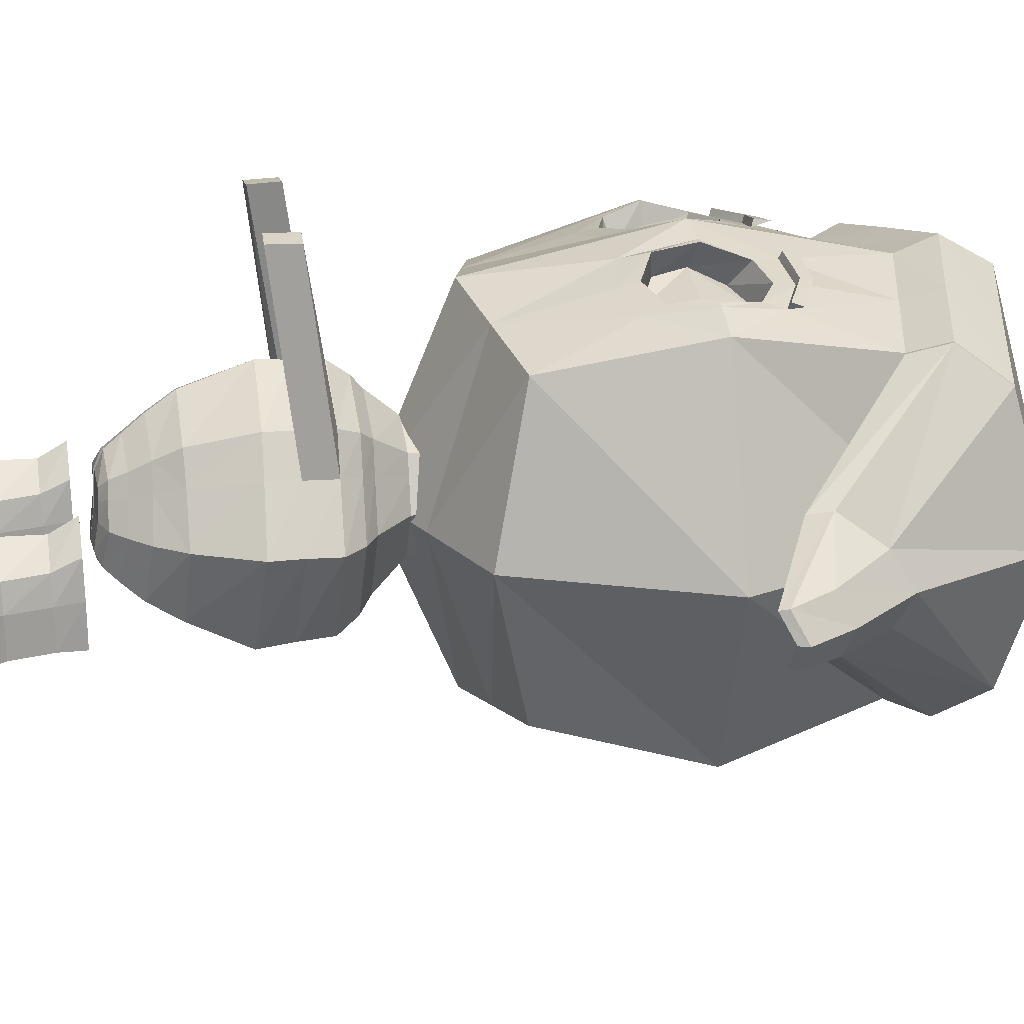
<metadata>
{"format":"obj","ext":"obj","renderer":"f3d","projection":"perspective","resolution":1024,"background":"white","views":[{"elev":22.4,"azim":79.9,"up":"+Z"}]}
</metadata>
<code>
v -0.1846 0.2058 0.2285
v -0.000253 0.2472 0.2699
v 0.1841 0.2058 0.2285
v -0.226 0.2472 0.0441
v 0.221 0.252 0.0441
v -0.1846 0.2058 -0.1403
v -0.000253 0.2472 -0.1817
v 0.1835 0.2055 -0.1403
v -0.2254 0.02166 0.2699
v -0.000278 0.03013 0.3182
v 0.2249 0.02166 0.2699
v 0.3191 0.02146 0.0441
v 0.2255 0.02146 -0.1817
v -0.000253 0.02146 -0.2752
v -0.226 0.02146 -0.1817
v -0.3196 0.02146 0.0441
v -0.1846 -0.1629 0.2285
v -0.000253 -0.2043 0.2699
v 0.1841 -0.1629 0.2285
v -0.226 -0.2043 0.0441
v -0.000253 -0.2979 0.0441
v 0.2255 -0.2043 0.0441
v -0.1846 -0.1629 -0.1403
v -0.000253 -0.2043 -0.1817
v 0.1841 -0.1629 -0.1403
v -0.08991 0.2271 0.2497
v 0.08976 0.227 0.2497
v -0.08991 0.2271 -0.1615
v 0.08976 0.227 -0.1615
v 0.11 0.02146 -0.2295
v -0.1101 0.02146 -0.2297
v -0.08991 -0.1842 0.2497
v 0.08976 -0.1841 0.2497
v 0.08976 -0.1841 -0.1615
v -0.08991 -0.1842 -0.1615
v -0.1101 -0.2524 0.0441
v 0.11 -0.2522 0.0441
v -0.1754 0.02266 0.2874
v -0.1097 0.09197 0.2827
v -0.1537 0.06965 0.2782
v 0.04742 0.03314 0.3082
v 0.1096 0.09235 0.2817
v 0.06494 0.0828 0.292
v -0.1034 -0.03749 0.2815
v -0.1521 -0.02326 0.2782
v 0.1033 -0.03871 0.2892
v 0.05996 -0.01887 0.3042
v -0.0475 0.0336 0.3049
v -0.06503 0.08252 0.2937
v 0.1754 0.02251 0.2883
v 0.1536 0.0696 0.2782
v -0.06007 -0.01712 0.2918
v 0.152 -0.02362 0.2806
v -0.1388 0.05804 0.2454
v -0.08938 0.08038 0.2501
v -0.09458 0.02382 0.2633
v -0.1613 0.02215 0.2506
v 0.04194 0.06315 0.2597
v 0.08927 0.08048 0.2492
v 0.09451 0.02355 0.2651
v 0.02481 0.02614 0.2754
v -0.1387 -0.01413 0.2456
v -0.08938 -0.03446 0.2507
v 0.04204 -0.01424 0.2728
v 0.08927 -0.03519 0.2559
v -0.04201 0.06292 0.2616
v -0.02486 0.02656 0.2725
v 0.1387 0.05807 0.2452
v 0.1613 0.0221 0.2508
v -0.04212 -0.01277 0.2623
v 0.1386 -0.01439 0.2471
v -0.1444 0.375 0.04448
v -0.000253 0.4136 0.04503
v 0.1443 0.3748 0.04448
v 0.2583 0.3417 0.0441
v 0.2632 0.3405 0.0441
v 0.2234 0.2528 0.0441
v 0.1895 0.2037 0.2291
v 0.1886 0.2033 -0.1409
v 0.434 0.03705 0.04537
v 0.4207 0.02126 0.07581
v 0.415 0.03446 0.01493
v 0.3012 0.07772 0.1163
v 0.3362 0.1802 0.0441
v 0.326 0.1166 0.0441
v 0.2942 0.09104 -0.02811
v -0.1843 0.02237 0.2851
v -0.1592 0.09362 0.2709
v -0.1062 0.1159 0.2777
v 0.03903 0.03282 0.3084
v 0.05348 0.1116 0.289
v 0.1061 0.1158 0.2775
v -0.101 -0.06376 0.2775
v -0.1578 -0.0483 0.2711
v 0.1009 -0.06425 0.282
v 0.04937 -0.05118 0.2959
v -0.05353 0.1118 0.2892
v -0.03911 0.03329 0.305
v 0.159 0.09335 0.271
v 0.1841 0.02229 0.2856
v -0.04945 -0.05035 0.2878
v 0.1576 -0.04819 0.272
v -0.1042 0.1295 0.2755
v 0.1041 0.1295 0.2755
v -0.1656 0.1103 0.2745
v -0.1075 0.1327 0.2834
v -0.1095 0.119 0.2857
v -0.1624 0.09646 0.279
v 0.05014 0.1317 0.2959
v 0.1074 0.1326 0.2833
v 0.1094 0.119 0.2857
v 0.05683 0.115 0.2973
v -0.05026 0.1319 0.296
v -0.05689 0.1152 0.2974
v 0.1654 0.1101 0.2745
v 0.1622 0.0962 0.2789
v -0.18 0.3129 0.2157
v -0.126 0.3254 0.2272
v -0.2068 0.3563 0.04428
v -0.2003 0.249 0.2431
v -0.2433 0.2947 0.0441
v -0.1056 0.2699 0.2654
v -0.000253 0.3552 0.253
v 0.1258 0.3253 0.2271
v 0.1054 0.2698 0.2653
v -0.000253 0.2947 0.2885
v -0.126 0.3254 -0.1389
v -0.18 0.3129 -0.1274
v -0.2003 0.249 -0.1549
v -0.1056 0.2699 -0.1772
v 0.1258 0.3253 -0.1389
v -0.000253 0.3551 -0.1648
v -0.000253 0.2947 -0.2003
v 0.1054 0.2698 -0.1771
v 0.2256 0.3031 0.2043
v 0.1998 0.249 0.2431
v 0.2256 0.3031 -0.1161
v 0.1995 0.2488 -0.1548
v 0.2052 0.2469 0.2437
v 0.2308 0.3012 0.205
v 0.2308 0.3012 -0.1167
v 0.2047 0.2467 -0.1555
v 0.4378 0.04886 0.04537
v 0.4238 0.03182 0.07788
v 0.3075 0.1045 0.1212
v 0.3246 0.1547 0.08584
v 0.4182 0.04598 0.01286
v 0.3223 0.1627 0.002364
v 0.3017 0.119 -0.03302
v 0.3923 0.08334 0.07989
v 0.4049 0.1018 0.04493
v 0.39 0.09113 0.009975
v 0 -0.197 0.1253
v -0.08025 -0.2997 0.135
v -0.09471 -0.3138 0.1473
v -0.1079 -0.3378 0.158
v 0 -0.2985 0.1584
v 0 -0.312 0.1742
v 0 -0.3351 0.191
v 0 -0.2619 0.1273
v -0.0863 -0.1972 0.05147
v -0.04394 -0.08477 0.1346
v -0.04618 -0.1733 0.09049
v 0 -0.08476 0.1451
v 0 -0.1733 0.101
v -0.0614 -0.1968 0.1044
v -0.05489 -0.08484 0.09552
v -0.05751 -0.1735 0.05142
v 0 -0.08484 0.09552
v -0.1277 -0.3029 0.05223
v -0.08489 -0.2639 0.0531
v -0.1521 -0.317 0.05151
v -0.175 -0.3409 0.05142
v -0.05594 -0.2622 0.1084
v 0.08089 -0.2997 0.135
v 0.09509 -0.3138 0.1473
v 0.108 -0.3378 0.158
v 0.04396 -0.08477 0.1346
v 0.0462 -0.1733 0.09049
v 0.0615 -0.1968 0.1043
v 0.05494 -0.08484 0.09552
v 0.0576 -0.1735 0.05142
v 0.08651 -0.1972 0.05146
v 0.05642 -0.2622 0.1083
v 0.08604 -0.2639 0.05292
v 0.1291 -0.3028 0.0522
v 0.1529 -0.3169 0.0515
v 0.1752 -0.3407 0.05142
v -0.09784 -0.4101 0.1558
v 0 -0.4069 0.1962
v -0.07834 -0.4858 0.1371
v -0.0009334 -0.4855 0.17
v 0.0009378 -0.4852 0.17
v 0 -0.4741 0.1322
v -0.0007379 -0.5191 0.1469
v 0.0007408 -0.5178 0.1469
v -0.0004103 -0.5434 0.1272
v 0.0004117 -0.5412 0.1272
v -0.1712 -0.4157 0.05052
v -0.136 -0.4863 0.04903
v -0.1109 -0.5201 0.04847
v -0.08877 -0.5436 0.04878
v -0.06461 -0.5165 0.1198
v -0.0535 -0.5411 0.1053
v -0.0451 -0.5614 0.09515
v 0 -0.5152 0.1169
v 0 -0.5418 0.104
v -0.0004095 -0.5627 0.1114
v 0.0004103 -0.5602 0.1114
v -0.0002922 -0.5717 0.089
v 0 -0.5614 0.09422
v 0.0002937 -0.57 0.089
v -0.06995 -0.5621 0.04982
v -0.04349 -0.5715 0.05056
v -0.03445 -0.5712 0.0839
v 0 -0.5704 0.08341
v -0.0003926 -0.5731 0.05135
v 0 -0.5712 0.05123
v 0.0003952 -0.5727 0.05136
v 0.09782 -0.41 0.1558
v 0.07786 -0.4856 0.1371
v 0.1712 -0.4152 0.05054
v 0.05262 -0.5388 0.1053
v 0.06379 -0.5154 0.1198
v 0.04436 -0.5585 0.09514
v 0.03392 -0.5686 0.0839
v 0.04281 -0.5706 0.05065
v 0.08748 -0.543 0.04887
v 0.06883 -0.5612 0.04993
v 0.1354 -0.4862 0.04902
v 0.1098 -0.5199 0.04849
v -0.04249 -0.08492 0.05647
v -0.04429 -0.1736 0.01237
v 0 -0.08494 0.04591
v 0 -0.1736 0.001811
v -0.05973 -0.1975 -0.0005991
v 0 -0.1976 -0.02215
v -0.09324 -0.3064 -0.02624
v -0.06147 -0.2662 -0.0005991
v 0 -0.2672 -0.02215
v -0.1105 -0.3208 -0.03985
v -0.127 -0.346 -0.05318
v 0 -0.3083 -0.05841
v 0 -0.3232 -0.07766
v 0 -0.3485 -0.09615
v 0.04254 -0.08491 0.05647
v 0.04436 -0.1736 0.01237
v 0.05982 -0.1975 -0.0005991
v 0.06197 -0.2661 -0.0005991
v 0.09378 -0.3061 -0.02624
v 0.1108 -0.3205 -0.03985
v 0.1271 -0.3454 -0.05316
v -0.111 -0.4941 -0.0333
v -0.05513 -0.569 0.007087
v -0.04018 -0.5761 0.01848
v 0 -0.5768 0.01965
v -0.0003552 -0.578 0.01452
v 0 -0.5701 0.008868
v 0.0003575 -0.578 0.0145
v 0 -0.5292 -0.01452
v 0 -0.4863 -0.02725
v -0.07045 -0.5528 -0.004303
v -0.08981 -0.5304 -0.01782
v 0 -0.5537 -0.002008
v -0.0005268 -0.5726 -0.00695
v 0.0005332 -0.5727 -0.007021
v -0.0006258 -0.5576 -0.02315
v 0.0006325 -0.5577 -0.02322
v -0.1355 -0.4287 -0.0575
v 0 -0.4143 -0.03855
v -0.002315 -0.4258 -0.07794
v 0.002319 -0.4242 -0.07787
v -0.002002 -0.4954 -0.05872
v 0.002011 -0.4946 -0.05874
v -0.001189 -0.535 -0.04055
v 0.001197 -0.535 -0.04059
v 0.04011 -0.5759 0.01852
v 0.05509 -0.5689 0.007107
v 0.111 -0.4935 -0.03329
v 0.07033 -0.5528 -0.00429
v 0.08969 -0.5304 -0.01781
v 0.1356 -0.4271 -0.05741
v -0.000751 -0.4438 -0.04803
v 0.0007544 -0.4435 -0.04808
v -0.001359 -0.4697 -0.05356
v -0.001544 -0.4349 -0.06282
v -0.0003871 -0.4651 -0.03794
v 0.001059 -0.3855 -0.08597
v 0.1304 -0.3861 -0.05489
v -0.001164 -0.4203 -0.05853
v 0 -0.4511 -0.03319
v -0.000789 -0.443 -0.04819
v -0.1303 -0.3872 -0.05495
v -0.001058 -0.3863 -0.086
v 0 -0.3714 0.1936
v -0.1028 -0.3743 0.1569
v -0.1722 -0.3782 0.05135
v 0.0003893 -0.4649 -0.03797
v 0.001367 -0.4691 -0.05361
v 0.001166 -0.4194 -0.05849
v 0.1723 -0.3778 0.05135
v 0.1029 -0.3743 0.1569
v 0.001553 -0.434 -0.06287
v 0.0007927 -0.4425 -0.04823
v -0.09895 -0.301 0.1024
v -0.06734 -0.2629 0.08659
v -0.07121 -0.197 0.08353
v -0.05064 -0.1734 0.0751
v -0.0997 -0.4853 0.103
v -0.1259 -0.4118 0.1147
v -0.1173 -0.3151 0.1096
v -0.1344 -0.339 0.116
v -0.04825 -0.0848 0.1192
v -0.08193 -0.5174 0.0921
v 0.04828 -0.0848 0.1192
v 0 -0.08479 0.1256
v -0.06679 -0.5417 0.08329
v -0.1301 -0.3758 0.1153
v -0.0003294 -0.572 0.07432
v -0.03781 -0.5712 0.07085
v -0.05448 -0.5614 0.07747
v 0 -0.5706 0.07084
v 0.06808 -0.2629 0.08649
v 0.09986 -0.3009 0.1024
v 0.07135 -0.197 0.08351
v 0.05069 -0.1734 0.0751
v 0.0003312 -0.5709 0.07431
v 0.1179 -0.315 0.1096
v 0.1345 -0.3389 0.116
v 0.09915 -0.4851 0.103
v 0.08101 -0.5166 0.0921
v 0.06577 -0.5401 0.08332
v 0.1302 -0.3756 0.1153
v 0.1259 -0.4116 0.1147
v 0.03723 -0.5693 0.07088
v 0.0536 -0.5593 0.0775
v -0.1159 -0.3663 0.3484
v -0.08917 -0.365 0.3515
v -0.08407 -0.4015 0.3514
v -0.1116 -0.403 0.3483
v 0.08396 -0.4017 0.3515
v 0.0891 -0.3653 0.3515
v 0.1159 -0.3664 0.3484
v 0.1115 -0.4031 0.3483
v 0.07477 -0.5894 0.05704
v 0.1098 -0.5896 0.08631
v 0.1098 -0.6205 0.06895
v 0.1449 -0.5894 0.05704
v 0.1098 -0.6864 0.1266
v 0.1081 -0.7239 0.1505
v 0.1116 -0.7239 0.1505
v 0.1098 -0.6665 0.06982
v 0.05358 -0.7239 0.07911
v 0.1098 -0.7237 0.0962
v 0.1661 -0.7239 0.07911
v 0.07637 -0.6203 0.04254
v 0.0696 -0.5888 0.01311
v 0.07021 -0.6196 0.009331
v 0.1008 -0.5888 0.01218
v 0.1098 -0.5888 0.0134
v 0.0679 -0.5887 -0.0375
v 0.0679 -0.6194 -0.0375
v 0.09898 -0.5887 -0.0375
v 0.1098 -0.5887 -0.0375
v 0.09898 -0.6194 -0.0375
v 0.1098 -0.6194 -0.0375
v 0.1433 -0.6203 0.04254
v 0.1188 -0.5888 0.01218
v 0.1501 -0.5888 0.01311
v 0.1494 -0.6196 0.009331
v 0.1207 -0.5887 -0.0375
v 0.1207 -0.6194 -0.0375
v 0.1518 -0.5887 -0.0375
v 0.1518 -0.6194 -0.0375
v 0.0669 -0.6679 0.04126
v 0.05545 -0.6864 0.05227
v 0.05905 -0.6669 0.009383
v 0.04697 -0.6854 0.01231
v 0.04609 -0.7231 0.01772
v 0.1098 -0.7231 0.01842
v 0.1003 -0.7232 0.01547
v 0.05675 -0.6668 -0.03749
v 0.04514 -0.6853 -0.03749
v 0.09898 -0.6668 -0.03749
v 0.1098 -0.6668 -0.03749
v 0.09898 -0.6853 -0.03749
v 0.1098 -0.6853 -0.03749
v 0.04514 -0.7231 -0.03749
v 0.09898 -0.7231 -0.03749
v 0.1098 -0.7231 -0.03749
v 0.1528 -0.6679 0.04126
v 0.1642 -0.6864 0.05227
v 0.1606 -0.6669 0.009383
v 0.1727 -0.6854 0.01231
v 0.1194 -0.7232 0.01547
v 0.1736 -0.7231 0.01772
v 0.1207 -0.6668 -0.03749
v 0.1207 -0.6853 -0.03749
v 0.1629 -0.6668 -0.03749
v 0.1745 -0.6853 -0.03749
v 0.1207 -0.7231 -0.03749
v 0.1745 -0.7231 -0.03749
v -0.1303 -0.594 0.05704
v -0.0952 -0.5941 0.08631
v -0.0952 -0.6251 0.06895
v -0.06015 -0.594 0.05704
v -0.0952 -0.6909 0.1266
v -0.09695 -0.7284 0.1505
v -0.09346 -0.7284 0.1505
v -0.0952 -0.6711 0.06982
v -0.1514 -0.7285 0.07911
v -0.0952 -0.7283 0.0962
v -0.03896 -0.7285 0.07911
v -0.1287 -0.6249 0.04254
v -0.1354 -0.5933 0.01311
v -0.1348 -0.6241 0.009331
v -0.1042 -0.5933 0.01218
v -0.0952 -0.5933 0.0134
v -0.1371 -0.5932 -0.0375
v -0.1371 -0.624 -0.0375
v -0.1061 -0.5932 -0.0375
v -0.0952 -0.5932 -0.0375
v -0.1061 -0.624 -0.0375
v -0.0952 -0.624 -0.0375
v -0.06174 -0.6249 0.04254
v -0.0862 -0.5933 0.01218
v -0.05497 -0.5933 0.01311
v -0.05559 -0.6241 0.009331
v -0.08435 -0.5932 -0.0375
v -0.08435 -0.624 -0.0375
v -0.05327 -0.5932 -0.0375
v -0.05327 -0.624 -0.0375
v -0.1381 -0.6724 0.04126
v -0.1496 -0.691 0.05227
v -0.146 -0.6715 0.009383
v -0.1581 -0.69 0.01231
v -0.1589 -0.7277 0.01772
v -0.0952 -0.7277 0.01842
v -0.1047 -0.7277 0.01547
v -0.1483 -0.6713 -0.03749
v -0.1599 -0.6898 -0.03749
v -0.1061 -0.6713 -0.03749
v -0.0952 -0.6713 -0.03749
v -0.1061 -0.6898 -0.03749
v -0.0952 -0.6898 -0.03749
v -0.1599 -0.7276 -0.03749
v -0.1061 -0.7276 -0.03749
v -0.0952 -0.7276 -0.03749
v -0.05228 -0.6724 0.04126
v -0.04082 -0.691 0.05227
v -0.04442 -0.6715 0.009383
v -0.03234 -0.69 0.01231
v -0.08567 -0.7277 0.01547
v -0.03147 -0.7277 0.01772
v -0.08435 -0.6713 -0.03749
v -0.08435 -0.6898 -0.03749
v -0.04212 -0.6713 -0.03749
v -0.03051 -0.6898 -0.03749
v -0.08435 -0.7276 -0.03749
v -0.03051 -0.7276 -0.03749
g Group21759
f 11 12 5 3
f 12 13 8 5
f 13 30 29 8
f 14 31 28 7
f 15 16 4 6
f 16 9 1 4
g Group21804
f 455 430 432 457
f 449 425 405 410
f 425 449 451 428
f 428 451 457 432
f 430 455 443 424
f 424 422 429 430
g Group21759
f 20 36 32 17
f 21 37 33 18
f 23 35 36 20
f 24 34 37 21
f 30 14 7 29
f 31 15 6 28
g Group21804
f 430 429 431 432
f 432 431 427 428
g Group21759
f 36 21 18 32
f 37 22 19 33
f 35 24 21 36
f 34 25 22 37
f 9 87 88 1
f 40 39 89 88
f 10 90 91 2
f 43 42 92 91
f 32 93 94 17
g Group21804
f 425 406 404 405
g Group21759
f 33 95 96 18
g Group21804
f 428 427 406 425
g Group21759
f 26 103 97 2
f 49 48 98 97
f 27 104 99 3
f 51 50 100 99
f 10 98 101 18
f 52 44 93 101
f 11 100 102 19
f 53 46 95 102
f 19 22 12 11
f 22 25 13 12
f 25 34 30 13
f 24 35 31 14
f 23 20 16 15
f 20 17 9 16
f 34 24 14 30
f 35 23 15 31
f 45 38 87 94
f 47 41 90 96
g Group21804
f 449 450 452 451
f 451 452 458 457
g Group65535
f 57 56 55 54
g Group21759
f 40 38 57 54
f 39 40 54 55
g Group65535
f 61 60 59 58
g Group21759
f 43 41 61 58
f 42 43 58 59
g Group21804
f 457 458 456 455
g Group21759
f 45 44 63 62
g Group21804
f 455 456 445 443
f 450 449 410 407
g Group21759
f 47 46 65 64
g Group21804
f 426 429 422 418
g Group65535
f 55 56 67 66
g Group21759
f 49 39 55 66
f 48 49 66 67
g Group65535
f 59 60 69 68
g Group21759
f 51 42 59 68
f 50 51 68 69
g Group65535
f 67 56 63 70
g Group21759
f 52 48 67 70
g Group65535
f 69 60 65 71
g Group21759
f 53 50 69 71
g Group65535
f 63 56 57 62
g Group21759
f 38 45 62 57
g Group65535
f 65 60 61 64
g Group21759
f 41 47 64 61
g Group21804
f 427 431 429 426
f 404 426 418
g Group21759
f 44 52 70 63
g Group21804
f 406 427 426 404
f 454 452 450 413
g Group21759
f 46 53 71 65
f 3 5 77 78
f 5 8 79 77
g Group35962
f 78 77 85 83
g Group21759
f 77 79 86 85
g Group35962
f 80 81 83 85
f 82 80 85 86
g Group21759
f 87 38 40 88
f 90 41 43 91
f 93 44 45 94
g Group21804
f 460 458 452 454
g Group21759
f 95 46 47 96
g Group21804
f 459 456 458 460
g Group21759
f 89 39 49 97
g Group21804
f 459 453 438 448
g Group21759
f 92 42 51 99
g Group21804
f 442 440 420 423
g Group21759
f 98 48 52 101
g Group21804
f 433 410 405 414
g Group21759
f 100 50 53 102
g Group21804
f 414 416 435 433
f 416 420 440 435
f 423 424 443 442
f 448 445 456 459
f 409 407 412
f 424 423 421 422
f 423 420 419 421
f 420 416 415 419
f 414 405 404 403
f 416 414 403 415
f 433 435 436 434
f 413 450 407 409
f 454 413 409 453
g Group21759
f 88 103 26 1
f 91 104 27 2
g Group21804
f 453 409 412 438
f 460 454 453 459
g Group21759
f 97 98 10 2
f 99 100 11 3
f 101 93 32 18
f 102 95 33 19
f 94 87 9 17
f 96 90 10 18
f 108 107 106 105
f 88 108 105
f 103 88 105 106
f 88 89 107 108
f 112 111 110 109
f 91 112 109
f 104 91 109 110
f 91 92 111 112
f 106 107 114 113
f 97 103 106 113
f 97 113 114
f 89 97 114 107
f 110 111 116 115
f 99 104 110 115
f 99 115 116
f 92 99 116 111
g Group35962
f 117 118 72 119
f 4 1 120 121
f 1 26 122 120
f 123 124 74 73
f 2 27 125 126
f 119 72 127 128
f 6 4 121 129
f 28 6 129 130
f 73 74 131 132
f 29 7 133 134
f 118 123 73 72
f 26 2 126 122
f 124 135 75 74
f 27 3 136 125
f 72 73 132 127
f 7 28 130 133
f 74 75 137 131
f 8 29 134 138
f 136 3 78 139
f 75 135 140 76
f 137 75 76 141
g Group65535
f 8 138 142 79
g Group35962
f 81 80 143 144
f 139 78 83 145
f 76 140 146 84
f 80 82 147 143
f 141 76 84 148
f 79 142 149 86
f 81 144 145 83
f 150 151 84 146
f 151 152 148 84
f 147 82 86 149
f 121 120 117 119
f 118 117 120 122
f 124 123 126 125
f 119 128 129 121
f 128 127 130 129
f 132 131 134 133
f 122 126 123 118
f 125 136 135 124
f 127 132 133 130
f 131 137 138 134
f 136 139 140 135
f 137 141 142 138
f 139 145 146 140
f 141 148 149 142
f 150 146 145 144
f 144 143 151 150
f 147 149 148 152
f 143 147 152 151
g Group21774
f 285 273 271 286
f 192 194 190
f 261 273 285 287
f 272 288 289 282
f 261 287 292 291
f 253 200 199 269
f 274 272 282 279
f 171 239 238 170
f 170 305 306 171
f 271 269 293 294
f 174 160 153 166
f 171 306 307 161
f 239 171 161 236
f 273 253 269 271
f 166 153 165 163
f 163 308 307 166
f 168 233 236 161
f 233 235 237 236
f 200 309 310 199
f 270 290 294 245
f 196 198 223 224
f 189 190 295 296
f 191 192 190 189
f 268 276 281 280
f 154 305 311 155
f 172 170 238 241
f 238 243 244 241
f 241 244 245 242
f 172 241 242 173
f 155 311 312 156
f 156 159 158 155
f 274 279 281 276
f 163 165 164 162
f 168 308 313 167
f 167 169 234 232
f 233 168 167 232
f 235 234 246 247
f 200 201 314 309
f 203 195 192 191
f 198 209 225 223
f 164 178 315 316
f 263 201 200 253
f 260 275 273 261
f 202 317 314 201
f 269 199 297 293
f 158 176 175 157
f 199 310 318 297
f 201 263 262 202
f 259 277 227 219
f 214 217 319 320
f 192 195 206 194
f 240 237 248 249
f 218 217 257 256
f 204 317 321 205
f 212 209 211 216
f 207 197 208 211
f 262 267 265 254
f 202 262 254 213
f 160 174 154 157
f 205 321 320 215
f 254 265 257 255
f 213 254 255 214
f 243 238 239 240
f 215 210 208 205
f 197 207 206 195
f 275 260 264 267
f 193 190 194
f 261 298 299 274
f 266 259 256 258
f 210 319 322 216
f 240 239 236 237
f 268 266 258 264
f 185 186 250 249
f 186 185 323 324
f 158 157 154 155
f 184 180 153 160
f 185 183 325 323
f 249 248 183 185
f 164 316 313 162
f 180 179 165 153
f 179 180 325 326
f 182 183 248 247
f 247 248 237 235
f 235 233 232 234
f 270 245 288 300
f 212 216 322 327
f 273 275 263 253
f 267 264 258 265
f 276 268 264 260
f 175 176 328 324
f 187 251 250 186
f 250 251 244 243
f 251 252 245 244
f 187 188 252 251
f 176 177 329 328
f 177 176 158 159
f 198 196 206 207
f 179 178 164 165
f 182 181 315 326
f 181 246 234 169
f 247 246 181 182
f 265 258 256 257
f 230 330 331 231
f 224 221 193 196
f 267 262 263 275
f 193 194 206 196
f 281 279 230 231
f 260 261 274 276
f 228 231 331 332
f 210 216 211 208
f 222 301 333 334
f 282 289 301 222
f 231 228 280 281
f 221 220 190 193
f 227 335 327 219
f 195 203 204 197
f 257 217 214 255
f 218 256 259 219
f 223 225 336 332
f 220 302 295 190
f 207 211 209 198
f 280 278 266 268
f 228 229 278 280
f 261 291 304 298
f 225 226 335 336
f 278 277 259 266
f 229 227 277 278
f 303 272 274 299
f 226 225 209 212
f 197 204 205 208
f 230 222 334 330
f 243 240 249 250
f 160 157 175 184
f 279 282 222 230
f 283 285 286
f 285 283 287
f 288 245 252 289
f 287 283 286 292
f 292 286 271 290
f 291 292 290 270
f 294 293 242 245
f 290 271 294
f 296 295 159 156
f 293 297 173 242
f 297 318 312 173
f 298 284 299
f 288 272 300
f 301 188 329 333
f 289 252 188 301
f 302 177 159 295
f 291 270 300 304
f 304 300 272 303
f 298 304 303 284
f 284 303 299
f 305 154 174 306
f 306 174 166 307
f 308 168 161 307
f 309 191 189 310
f 305 170 172 311
f 311 172 173 312
f 308 163 162 313
f 309 314 203 191
f 316 315 181 169
f 317 204 203 314
f 310 189 296 318
f 320 319 210 215
f 317 202 213 321
f 321 213 214 320
f 319 217 218 322
f 324 323 184 175
f 323 325 180 184
f 316 169 167 313
f 326 325 183 182
f 327 322 218 219
f 324 328 187 186
f 328 329 188 187
f 326 315 178 179
f 330 221 224 331
f 332 331 224 223
f 334 333 302 220
f 335 226 212 327
f 332 336 229 228
f 336 335 227 229
f 330 334 220 221
f 340 339 338 337
f 312 318 340 337
f 156 312 337 338
f 296 156 338 339
f 318 296 339 340
f 344 343 342 341
f 302 333 344 341
f 177 302 341 342
f 329 177 342 343
f 333 329 343 344
g Group21789
f 389 390 380 381
f 388 389 381 379
f 381 380 354 350
f 379 381 350 353
f 353 350 349 376
f 350 354 349
f 390 389 386 387
f 389 388 383 386
f 388 379 378 383
f 379 353 376 378
f 345 346 359 357
f 346 360 359
f 357 359 363 361
f 359 360 364 363
f 376 349 352 375
f 384 385 387 386
f 382 384 386 383
f 377 382 383 378
f 375 377 378 376
f 358 356 345 357
f 356 347 346 345
f 362 358 357 361
f 365 362 361 363
f 366 365 363 364
f 365 366 385 384
f 358 362 382 377
f 356 358 377 375
f 375 352 347 356
f 384 382 362 365
f 401 395 380 390
f 402 396 395 401
f 395 351 354 380
f 396 355 351 395
f 355 392 349 351
f 351 349 354
f 390 387 398 401
f 401 398 400 402
f 402 400 394 396
f 396 394 392 355
f 348 369 368 346
f 346 368 360
f 369 373 371 368
f 368 371 364 360
f 392 391 352 349
f 397 398 387 385
f 399 400 398 397
f 393 394 400 399
f 391 392 394 393
f 370 369 348 367
f 367 348 346 347
f 374 373 369 370
f 372 371 373 374
f 366 364 371 372
f 372 397 385 366
f 370 393 399 374
f 367 391 393 370
f 391 367 347 352
f 397 372 374 399
g Group21804
f 447 448 438 439
f 446 447 439 437
f 439 438 412 408
f 437 439 408 411
f 411 408 407 434
f 408 412 407
f 448 447 444 445
f 447 446 441 444
f 446 437 436 441
f 437 411 434 436
f 403 404 417 415
f 404 418 417
f 415 417 421 419
f 417 418 422 421
f 434 407 410 433
f 442 443 445 444
f 440 442 444 441
f 435 440 441 436

</code>
